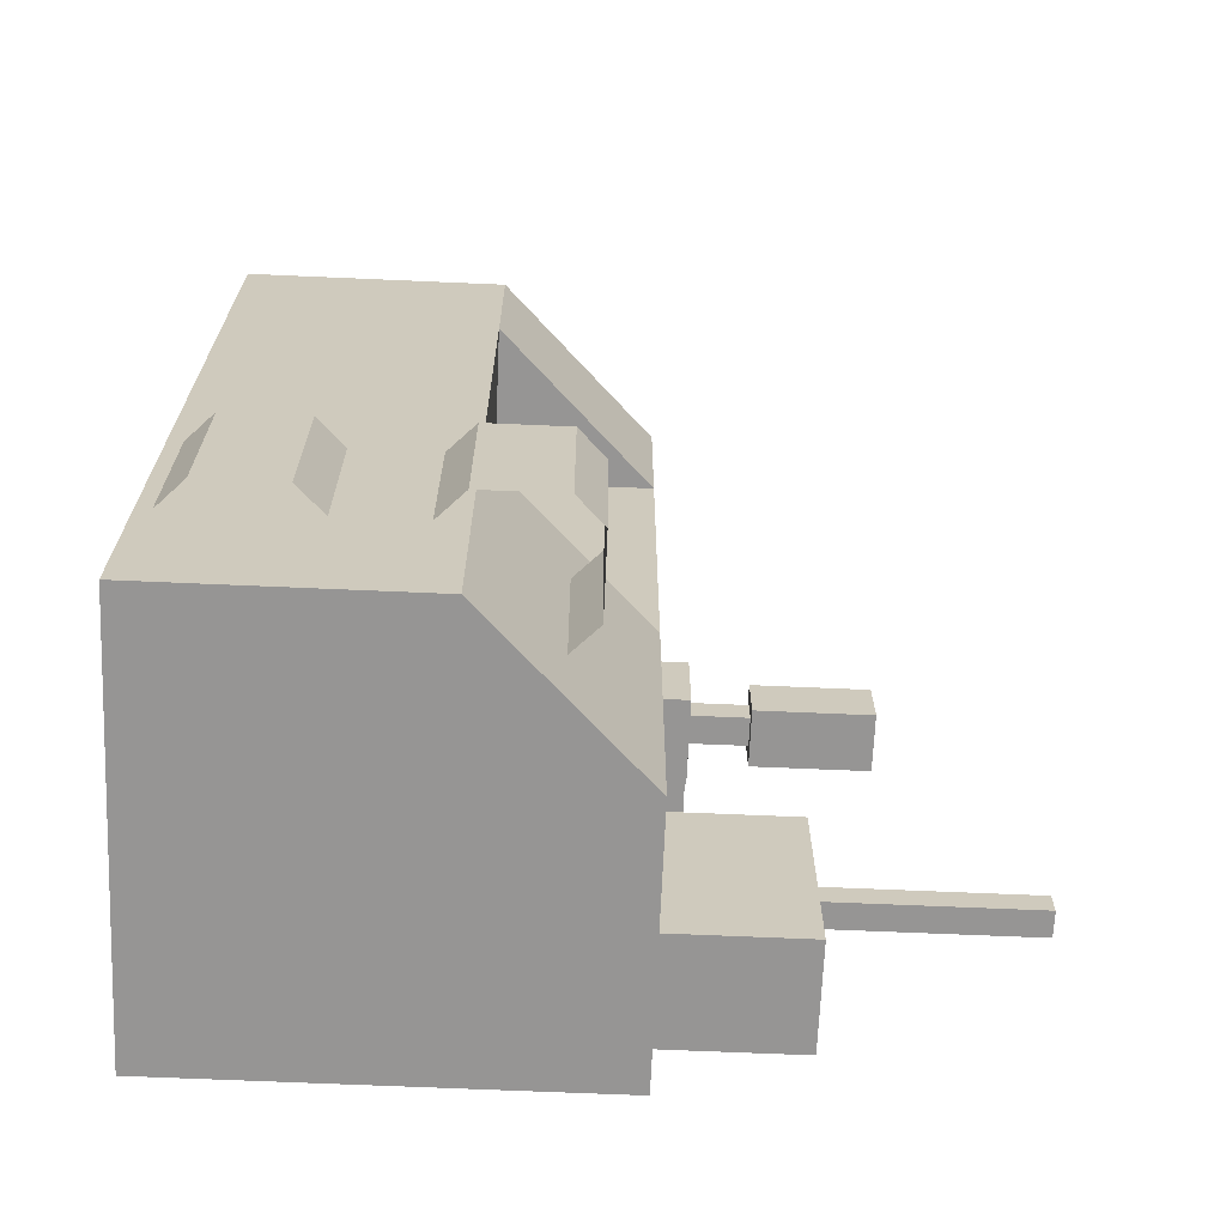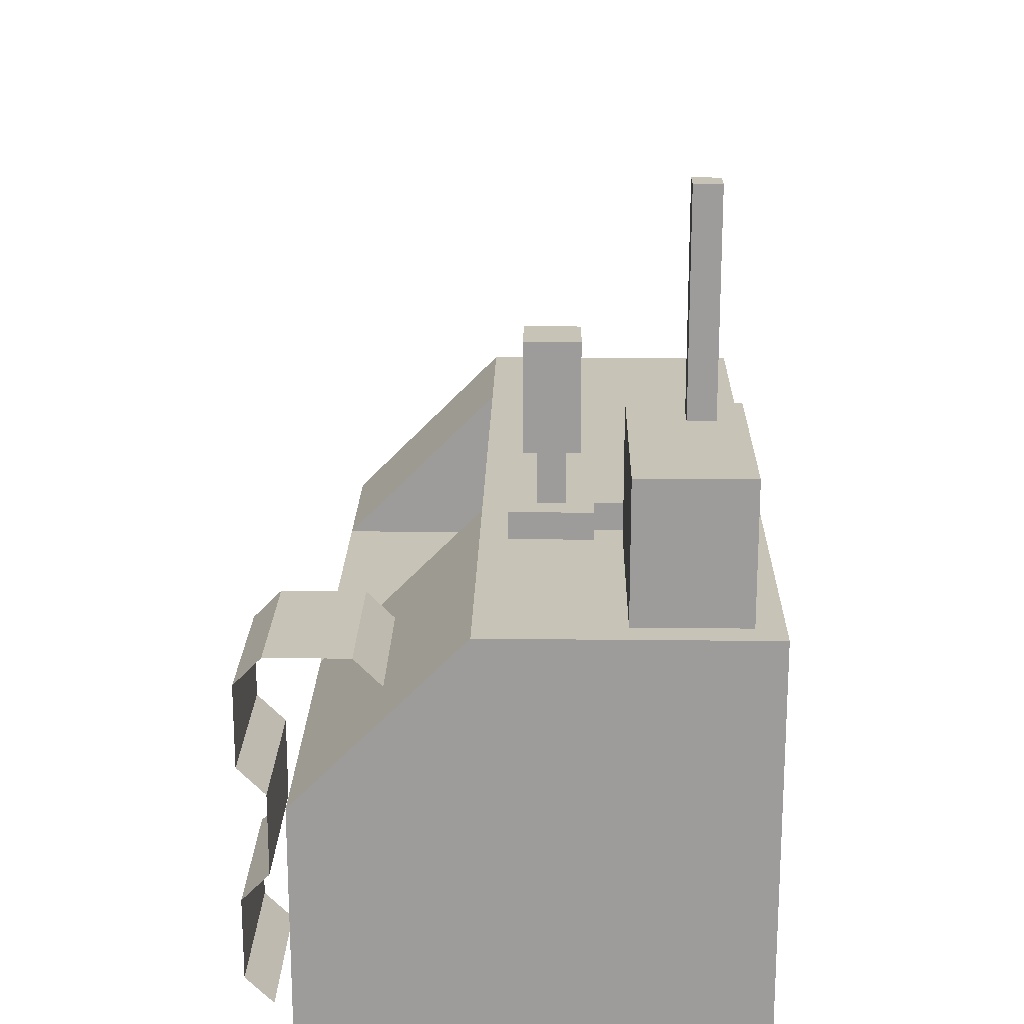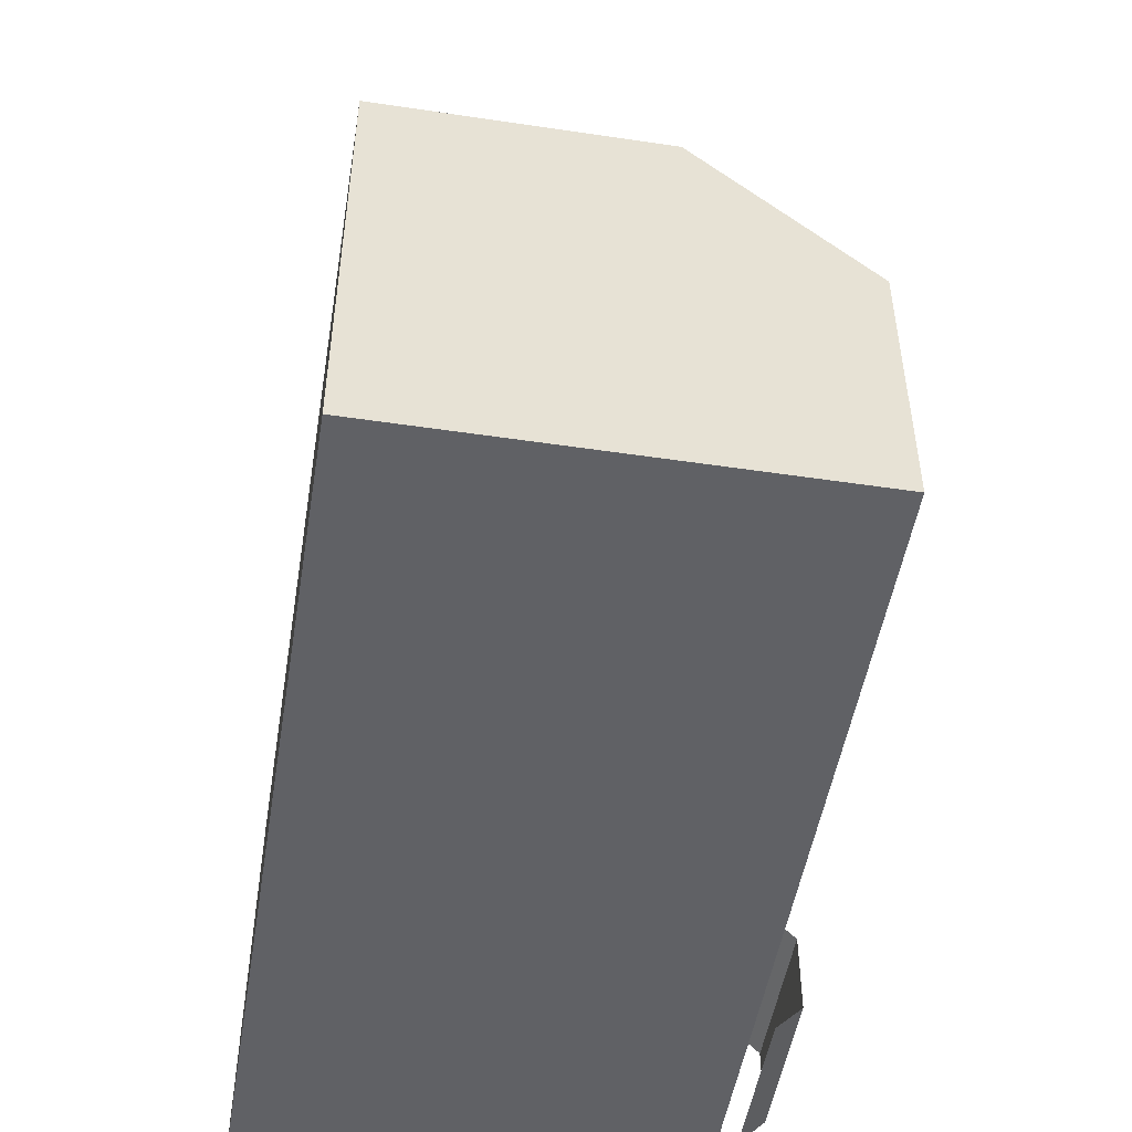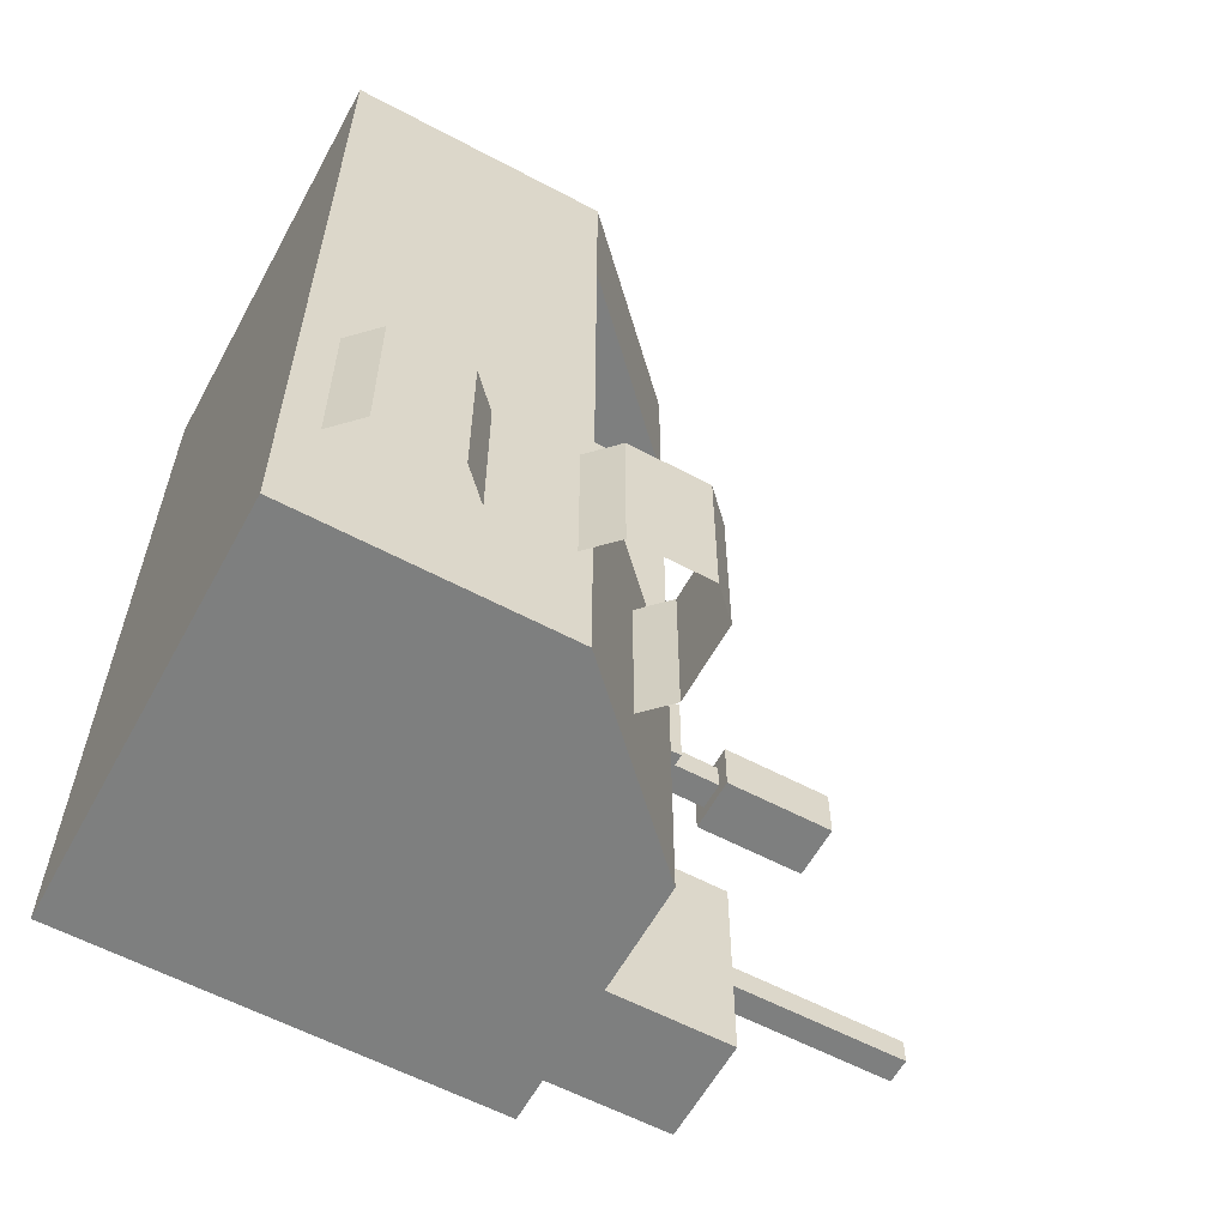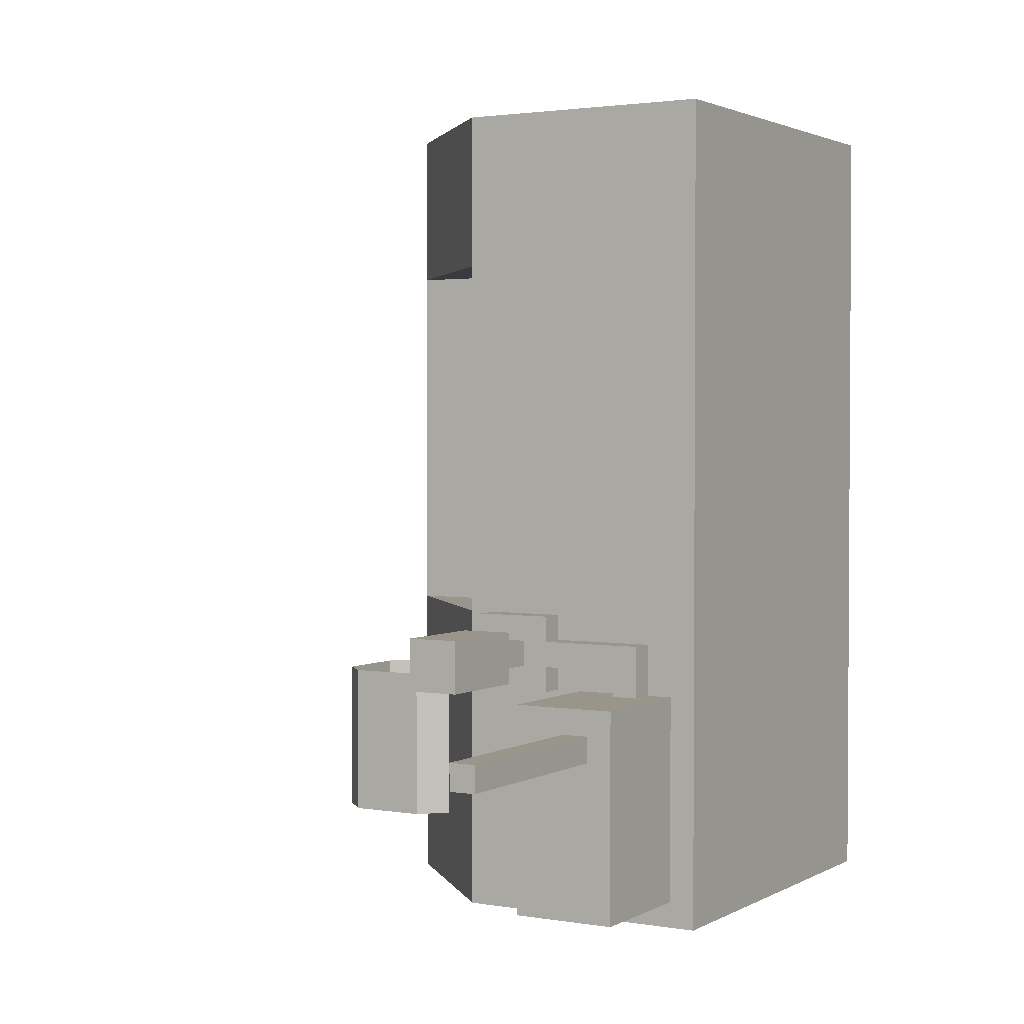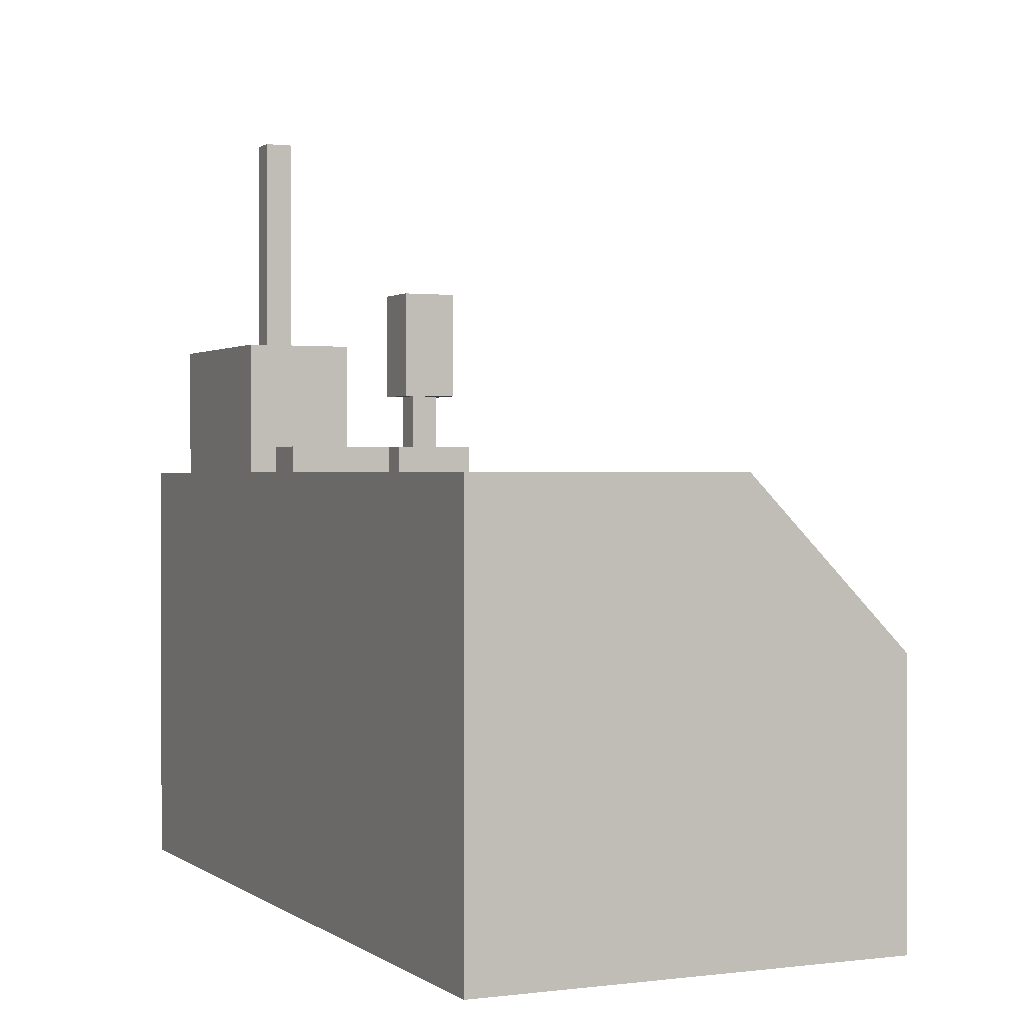
<metadata>
{"format":"obj","ext":"obj","renderer":"f3d","projection":"perspective","resolution":1024,"background":"white","views":[{"elev":-67.5,"azim":87.5,"up":"+Z"},{"elev":19.7,"azim":-178.9,"up":"+Y"},{"elev":-50.1,"azim":-9.3,"up":"+Y"},{"elev":-59.6,"azim":61.4,"up":"+Z"},{"elev":2.1,"azim":-149.7,"up":"+Z"},{"elev":0.9,"azim":-24.8,"up":"+Y"}]}
</metadata>
<code>
o Cube.001
v 0.5 0 1.5
v 0.5 0.625 1.5
v 0.125 1 1.5
v -0.5 1 1.5
v -0.5 0 1.5
v 0.5 0 1.125
v 0.5 0.625 1.125
v 0.125 1 1.125
v 0.125 0.625 1.125
v -0.5 1 1.125
v 0.125 0.625 0.25
v 0.125 1 0.25
v 0.5 0.625 0.25
v 0.125 1 -0.5
v 0.5 0.625 -0.5
v 0.5 0 -0.5
v 0.5 0 0.25
v -0.5 1 0.25
v -0.5 1 -0.5
v -0.5 0 -0.5
v -0.5 0 0.25
v -0.5 0 1.125
v -0.1875 1 -0.4375
v -0.4375 1 -0.4375
v -0.4375 1 0.0625
v -0.1875 1 0.0625
v -0.1875 1.312 -0.4375
v -0.1875 1.312 0.0625
v -0.4375 1.312 0.0625
v -0.4375 1.312 -0.4375
v -0.375 1.062 0.0625
v -0.3125 1.062 0.0625
v -0.3125 1.062 0.125
v -0.375 1.062 0.1875
v -0.3125 1 0.0625
v -0.3125 1 0.125
v -0.375 1 0.0625
v -0.375 1 0.1875
v -0.125 1.062 0.125
v -0.125 1.062 0.1875
v -0.125 1 0.125
v -0.125 1 0.1875
v 0 1.062 0.125
v -0.0625 1.062 0.125
v -0.0625 1.188 0.125
v 0 1.188 0.125
v 0.0625 1 0.25
v 0.0625 1 0.0625
v 0.0625 1.062 0.0625
v 0.0625 1.062 0.25
v -0.125 1 0.0625
v -0.125 1 0.25
v -0.125 1.062 0.25
v -0.125 1.062 0.0625
v -0.0625 1.062 0.1875
v 0 1.062 0.1875
v 0 1.188 0.1875
v -0.0625 1.188 0.1875
v -0.09375 1.188 0.09375
v 0.03125 1.188 0.09375
v 0.03125 1.188 0.2188
v -0.09375 1.188 0.2188
v -0.09375 1.438 0.09375
v -0.09375 1.438 0.2188
v 0.03125 1.438 0.2188
v 0.03125 1.438 0.09375
v -0.3125 1.812 0
v -0.375 1.812 0
v -0.375 1.812 -0.0625
v -0.3125 1.812 -0.0625
v -0.375 1.312 -0.0625
v -0.3125 1.312 -0.0625
v -0.3125 1.312 0
v -0.375 1.312 0
v 0.3125 0.8125 -0.3125
v 0.3125 0.8125 0.0625
v 0.375 0.875 0.0625
v 0.375 0.875 -0.3125
v 0.5625 0.875 0.0625
v 0.5625 0.875 -0.3125
v 0.625 0.8125 0.0625
v 0.625 0.8125 -0.3125
v 0.625 0.625 0.0625
v 0.625 0.625 -0.3125
v 0.5625 0.5625 0.0625
v 0.5625 0.5625 -0.3125
v 0.5625 0.375 0.0625
v 0.5625 0.375 -0.3125
v 0.625 0.3125 0.0625
v 0.625 0.3125 -0.3125
v 0.625 0.125 0.0625
v 0.625 0.125 -0.3125
v 0.5625 0.0625 -0.3125
v 0.5625 0.0625 0.0625
f 3 4 5
f 1 7 2
f 8 2 7
f 9 8 7
f 10 3 8
f 11 13 12
f 12 15 14
f 13 16 15
f 6 13 7
f 7 11 9
f 9 12 8
f 14 18 12
f 20 14 15
f 12 10 8
f 22 18 21
f 10 5 4
f 20 18 19
f 22 21 6
f 26 24 23
f 30 28 27
f 30 23 24
f 28 25 26
f 29 24 25
f 27 26 23
f 31 33 32
f 33 35 32
f 38 31 37
f 40 33 34
f 42 39 40
f 39 36 33
f 38 40 34
f 44 46 43
f 48 50 47
f 52 54 51
f 51 49 48
f 47 53 52
f 44 53 55
f 55 50 56
f 56 49 43
f 43 54 44
f 56 58 55
f 43 57 56
f 55 45 44
f 60 62 59
f 64 66 63
f 60 65 61
f 62 63 59
f 59 66 60
f 61 64 62
f 70 68 67
f 69 72 71
f 67 74 73
f 70 73 72
f 68 71 74
f 76 78 75
f 77 80 78
f 79 82 80
f 81 84 82
f 83 86 84
f 85 88 86
f 90 87 89
f 91 90 89
f 92 94 93
f 5 1 2
f 2 3 5
f 1 6 7
f 8 3 2
f 10 4 3
f 12 13 15
f 13 17 16
f 6 17 13
f 7 13 11
f 9 11 12
f 14 19 18
f 15 16 20
f 20 19 14
f 12 18 10
f 22 10 18
f 10 22 5
f 20 21 18
f 20 16 17
f 6 1 5
f 20 17 21
f 17 6 21
f 5 22 6
f 26 25 24
f 30 29 28
f 30 27 23
f 28 29 25
f 29 30 24
f 27 28 26
f 31 34 33
f 33 36 35
f 38 34 31
f 40 39 33
f 42 41 39
f 39 41 36
f 38 42 40
f 44 45 46
f 48 49 50
f 52 53 54
f 51 54 49
f 47 50 53
f 44 54 53
f 55 53 50
f 56 50 49
f 43 49 54
f 56 57 58
f 43 46 57
f 55 58 45
f 60 61 62
f 64 65 66
f 60 66 65
f 62 64 63
f 59 63 66
f 61 65 64
f 70 69 68
f 69 70 72
f 67 68 74
f 70 67 73
f 68 69 71
f 76 77 78
f 77 79 80
f 79 81 82
f 81 83 84
f 83 85 86
f 85 87 88
f 90 88 87
f 91 92 90
f 92 91 94

</code>
